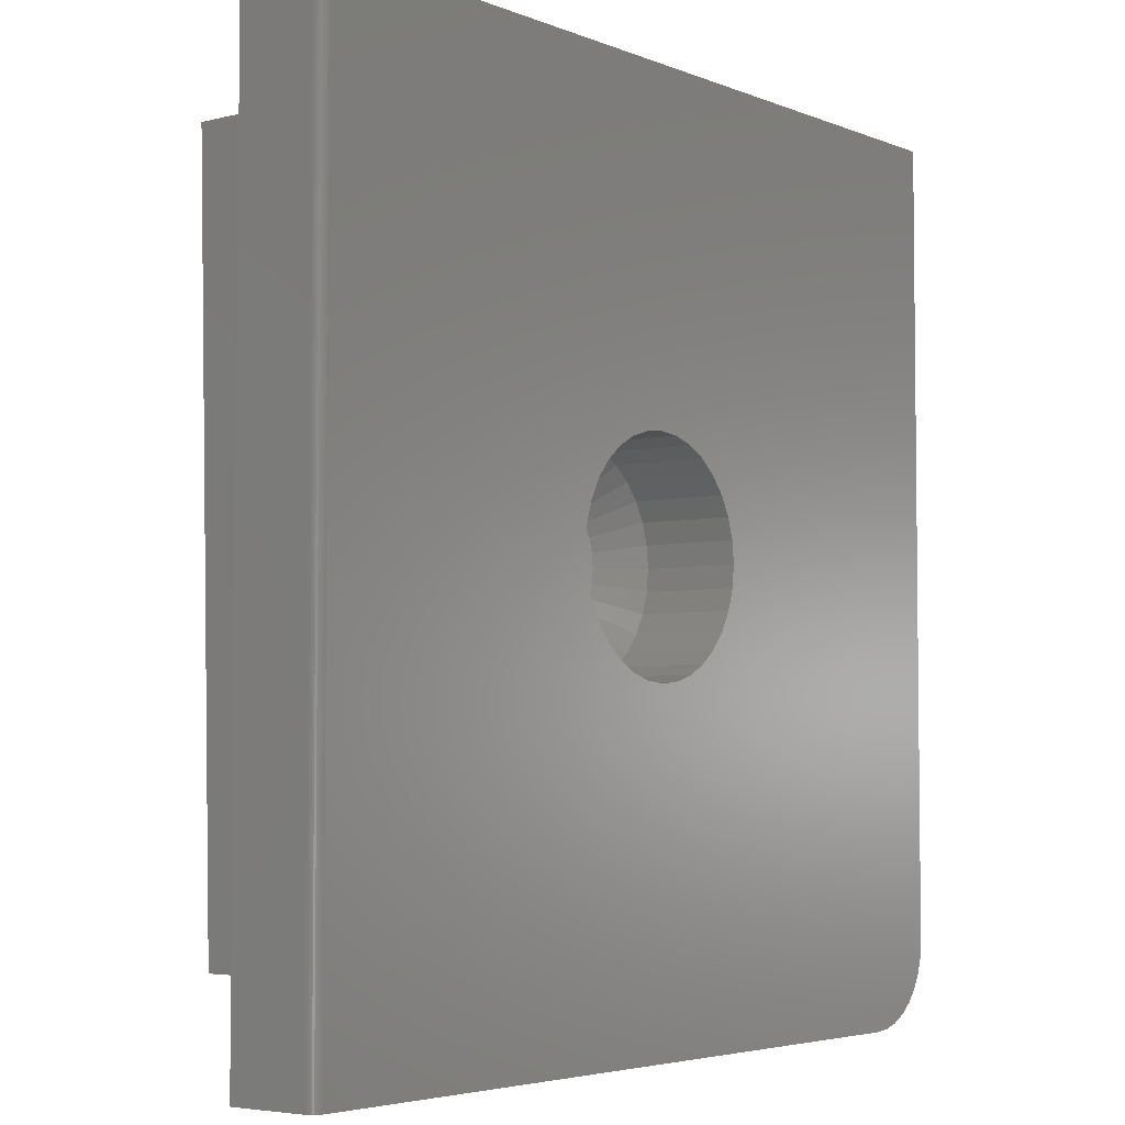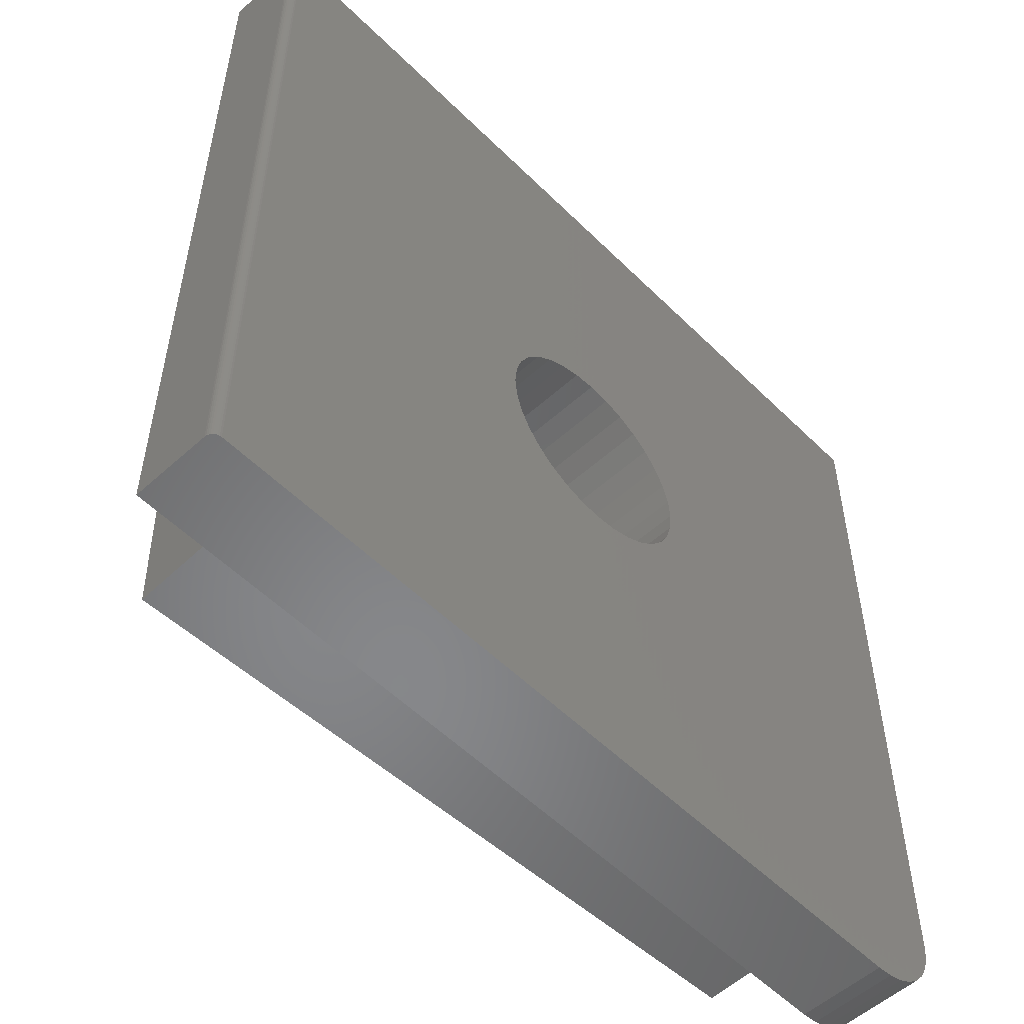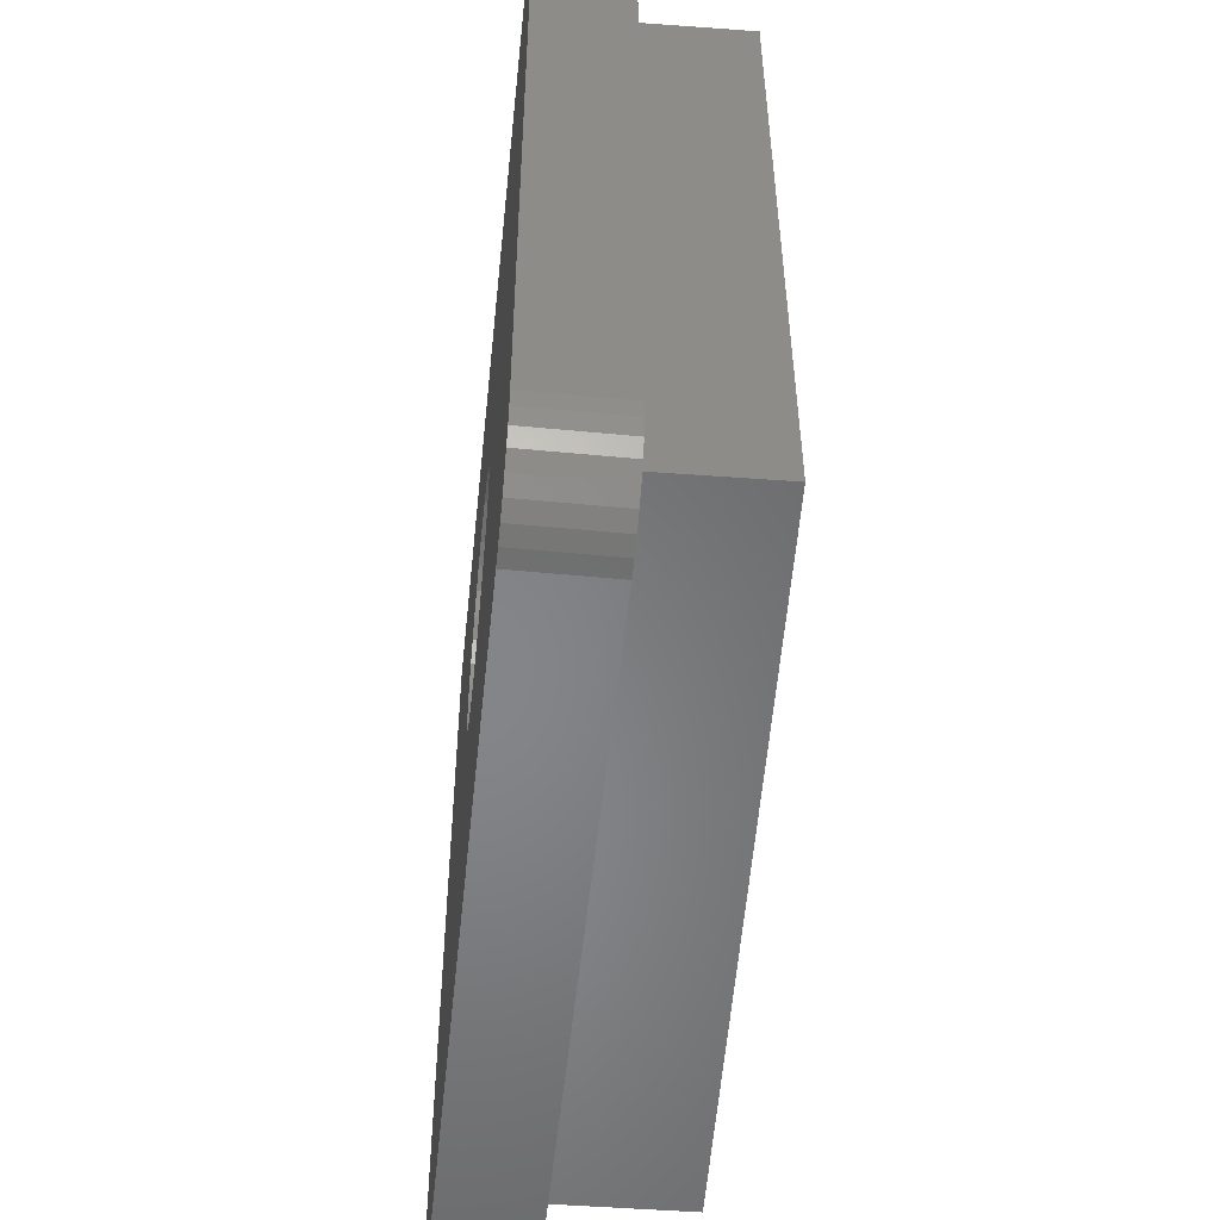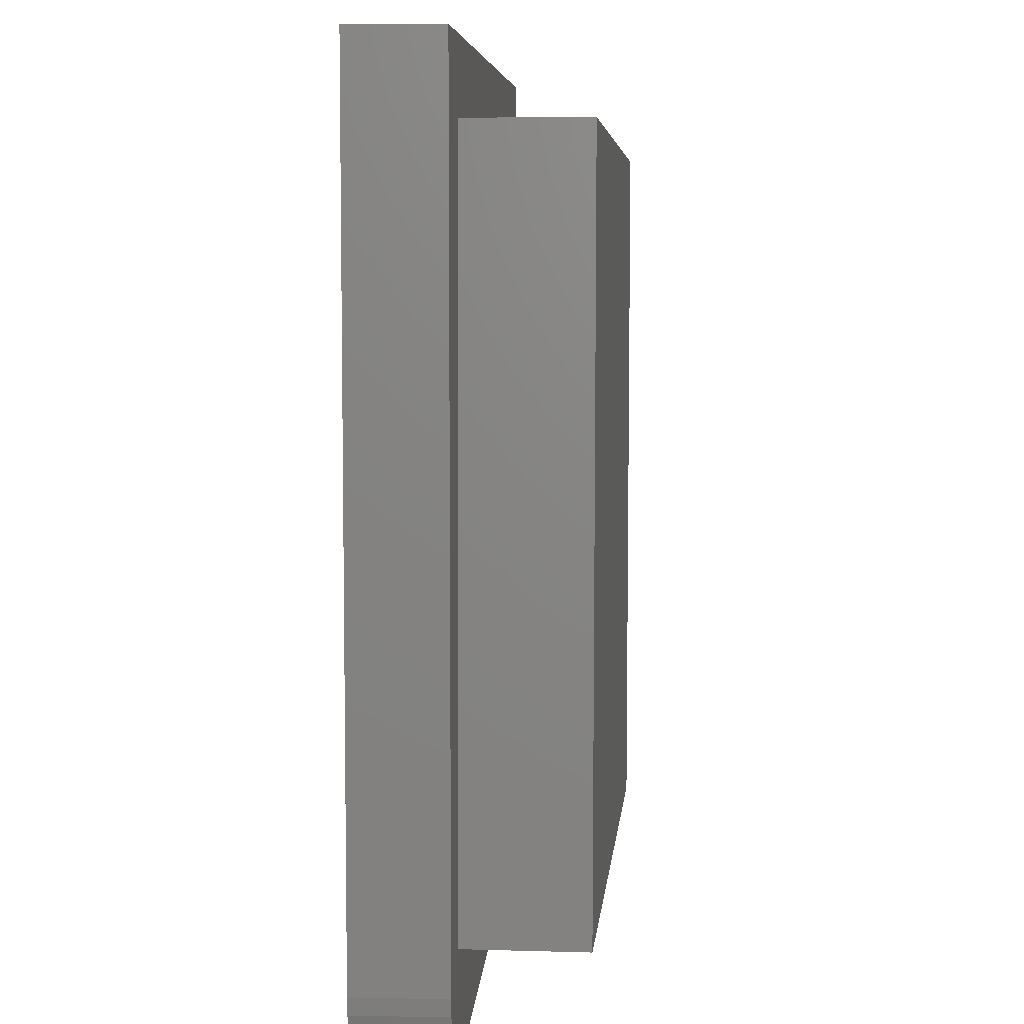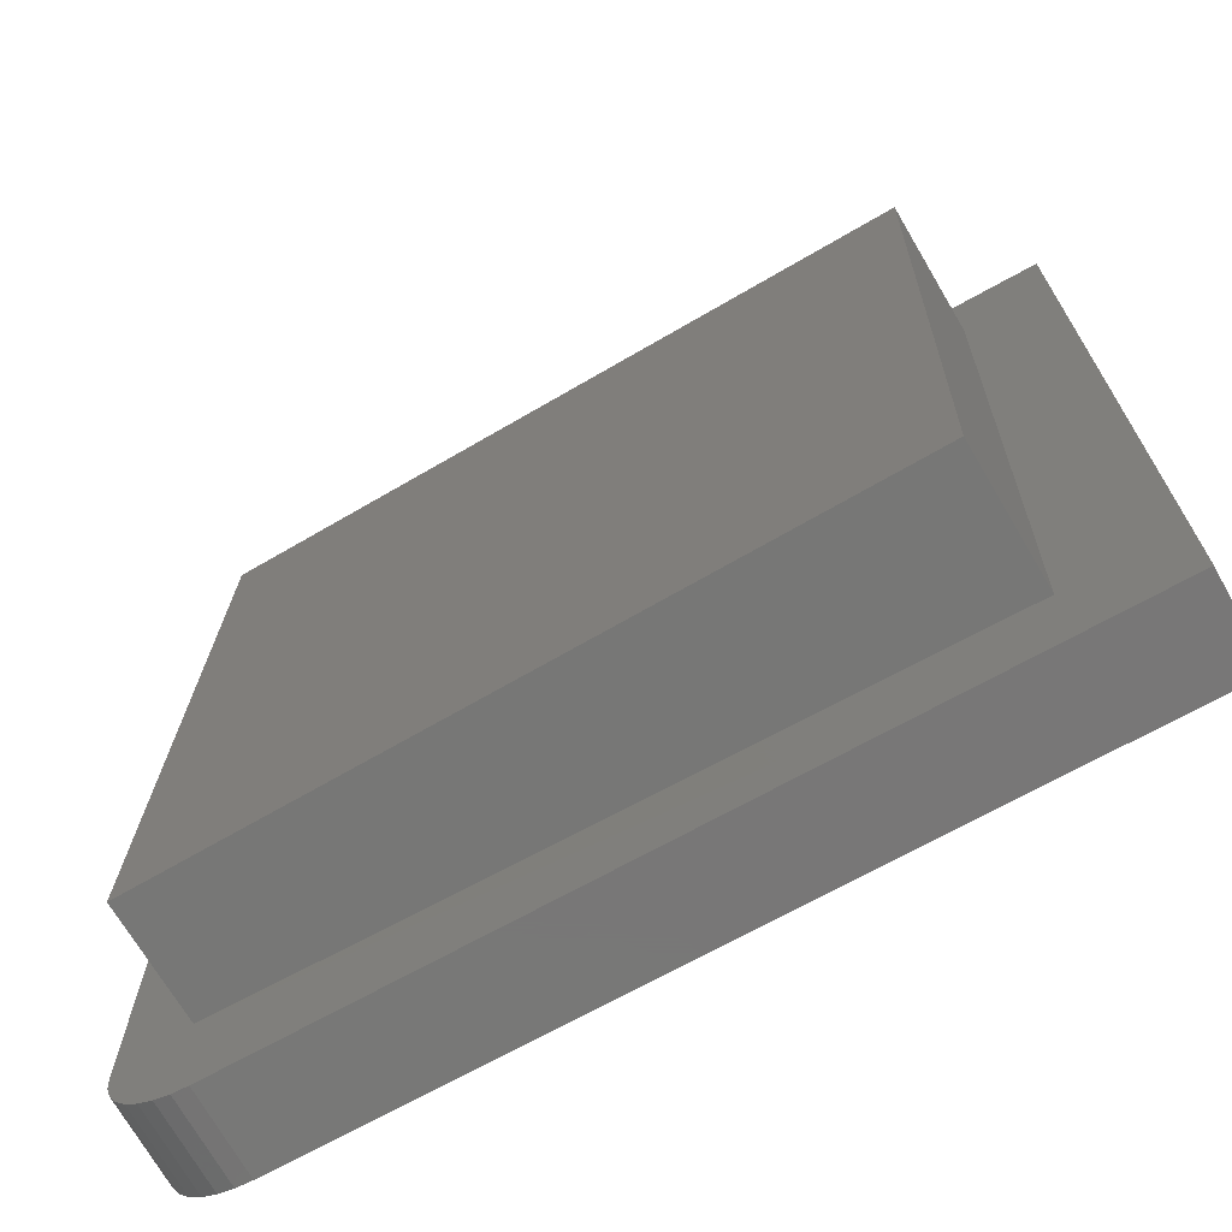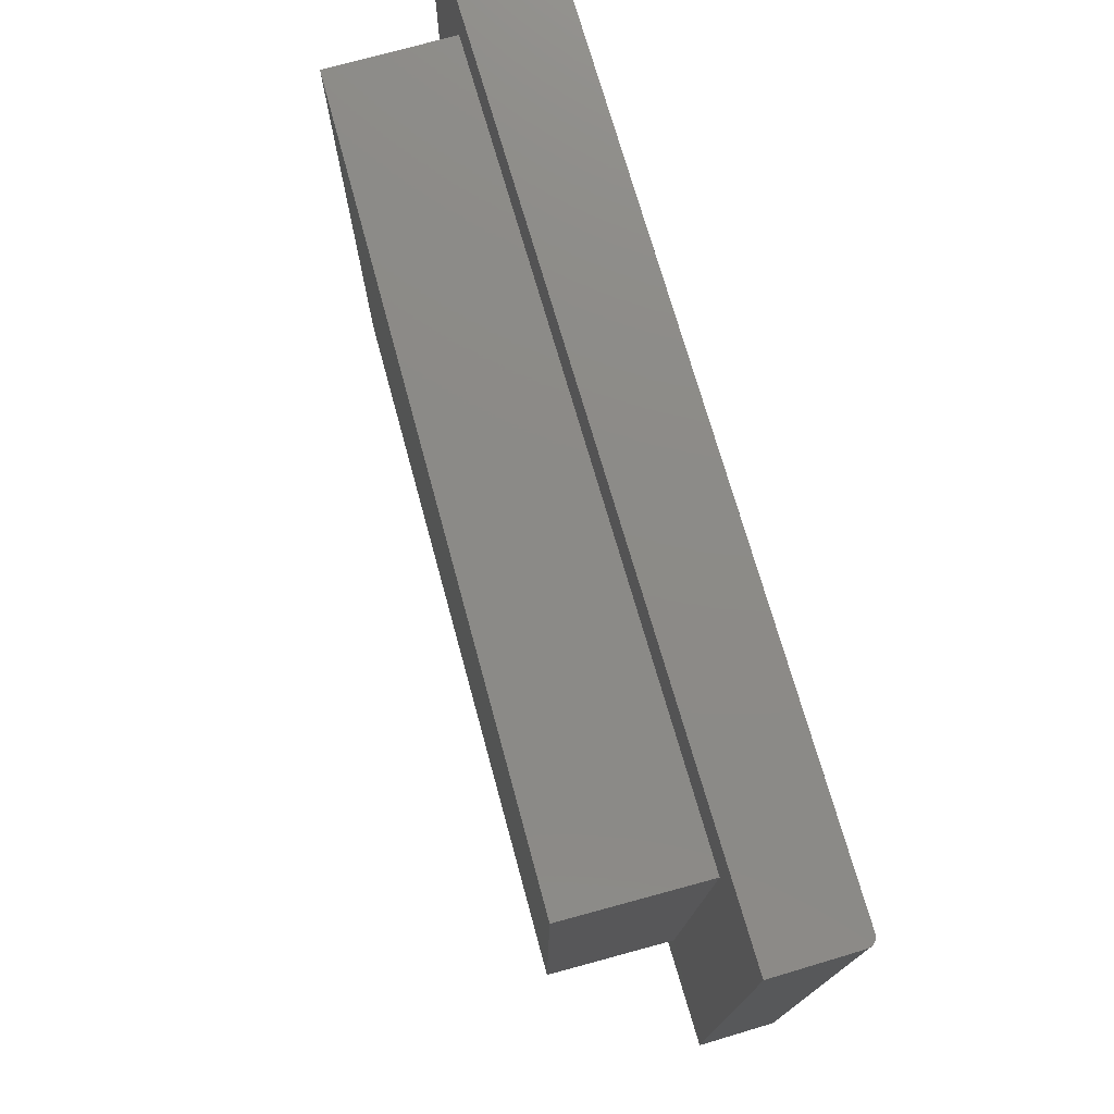
<metadata>
{"format":"stl","ext":"stl","renderer":"f3d","projection":"perspective","resolution":1024,"background":"white","views":[{"elev":-4.3,"azim":-52.2,"up":"+Y"},{"elev":-54.2,"azim":-46.2,"up":"+Y"},{"elev":-52.8,"azim":84.1,"up":"+Y"},{"elev":6.5,"azim":93.6,"up":"+Y"},{"elev":-70.2,"azim":-150.9,"up":"+Y"},{"elev":76.7,"azim":-106.6,"up":"+Y"}]}
</metadata>
<code>
# stl→obj: 144 verts, 284 faces
v -0.0228 0.1245 -0.07812
v 0.02675 0.1245 -0.07812
v 0.001974 0.127 -0.07812
v -0.04662 0.1173 -0.07812
v 0.05056 0.1173 -0.07812
v -0.06857 0.1056 -0.07812
v 0.07252 0.1056 -0.07812
v 0.07252 -0.1056 -0.07812
v -0.04662 -0.1173 -0.07812
v 0.05056 -0.1173 -0.07812
v -0.0228 -0.1245 -0.07812
v 0.02675 -0.1245 -0.07812
v 0.001974 -0.127 -0.07812
v 0.09176 0.08978 -0.07812
v -0.08781 0.08978 -0.07812
v 0.1075 0.07054 -0.07812
v -0.1036 0.07054 -0.07812
v 0.1193 0.04859 -0.07812
v -0.1153 0.04859 -0.07812
v 0.1265 0.02477 -0.07812
v -0.1226 0.02477 -0.07812
v 0.1289 0 -0.07812
v -0.125 -9.02e-17 -0.07812
v 0.1265 -0.02477 -0.07812
v -0.1226 -0.02477 -0.07812
v 0.1193 -0.04859 -0.07812
v -0.1153 -0.04859 -0.07812
v 0.1075 -0.07054 -0.07812
v -0.1036 -0.07054 -0.07812
v 0.09176 -0.08978 -0.07812
v -0.08781 -0.08978 -0.07812
v -0.06857 -0.1056 -0.07812
v 0.001974 -0.1895 -0.01562
v 0.03894 -0.1858 0.1484
v 0.03894 -0.1858 -0.01562
v 0.07448 -0.1751 0.1484
v 0.07448 -0.1751 -0.01562
v 0.1072 -0.1575 0.1484
v 0.1072 -0.1575 -0.01562
v 0.136 -0.134 0.1484
v 0.136 -0.134 -0.01562
v 0.1595 -0.1053 0.1484
v 0.1595 -0.1053 -0.01562
v 0.177 -0.07251 0.1484
v 0.177 -0.07251 -0.01562
v 0.1878 -0.03696 0.1484
v 0.1878 -0.03696 -0.01562
v 0.1914 0 0.1484
v 0.1914 0 -0.01562
v 0.001974 -0.1895 0.1484
v -0.03499 -0.1858 -0.01562
v -0.03499 -0.1858 0.1484
v -0.07053 -0.1751 -0.01562
v -0.07053 -0.1751 0.1484
v -0.1033 -0.1575 -0.01562
v -0.1033 -0.1575 0.1484
v -0.132 -0.134 -0.01562
v -0.132 -0.134 0.1484
v -0.1556 -0.1053 -0.01562
v -0.1556 -0.1053 0.1484
v -0.1731 -0.07251 -0.01562
v -0.1731 -0.07251 0.1484
v -0.1839 -0.03696 -0.01562
v -0.1839 -0.03696 0.1484
v -0.1875 2.32e-17 -0.01562
v -0.1875 2.32e-17 0.1484
v 0.001974 0.1895 -0.01562
v -0.03499 0.1858 0.1484
v -0.03499 0.1858 -0.01562
v -0.07053 0.1751 0.1484
v -0.07053 0.1751 -0.01562
v -0.1033 0.1575 0.1484
v -0.1033 0.1575 -0.01562
v -0.132 0.134 0.1484
v -0.132 0.134 -0.01562
v -0.1556 0.1053 0.1484
v -0.1556 0.1053 -0.01562
v -0.1731 0.07251 0.1484
v -0.1731 0.07251 -0.01562
v -0.1839 0.03696 0.1484
v -0.1839 0.03696 -0.01562
v 0.001974 0.1895 0.1484
v 0.03894 0.1858 -0.01562
v 0.03894 0.1858 0.1484
v 0.07448 0.1751 -0.01562
v 0.07448 0.1751 0.1484
v 0.1072 0.1575 -0.01562
v 0.1072 0.1575 0.1484
v 0.136 0.134 -0.01562
v 0.136 0.134 0.1484
v 0.1595 0.1053 -0.01562
v 0.1595 0.1053 0.1484
v 0.177 0.07251 -0.01562
v 0.177 0.07251 0.1484
v 0.1878 0.03696 -0.01562
v 0.1878 0.03696 0.1484
v -0.7344 0.75 0.1484
v -0.7344 -0.75 0.1484
v 0.75 0.75 0.1484
v 0.6094 -0.75 0.1484
v 0.75 -0.6094 0.1484
v 0.6368 -0.7473 0.1484
v 0.6632 -0.7393 0.1484
v 0.6875 -0.7263 0.1484
v 0.7088 -0.7088 0.1484
v 0.7263 -0.6875 0.1484
v 0.7393 -0.6632 0.1484
v 0.7473 -0.6368 0.1484
v -0.596 0.6016 -0.2265
v -0.6016 0.6016 0
v 0.6064 0.6311 -0.197
v 0.6016 0.6311 1.041e-17
v 0.6359 -0.5717 -0.1963
v 0.6311 -0.5717 -3.469e-18
v -0.5665 -0.6012 -0.2258
v -0.572 -0.6012 0.0007246
v -0.75 -0.75 0
v -0.75 0.75 0
v 0.6094 -0.75 0
v 0.75 0.75 0
v 0.75 -0.6094 0
v 0.7473 -0.6368 0
v 0.7393 -0.6632 0
v 0.7263 -0.6875 0
v 0.7088 -0.7088 0
v 0.6875 -0.7263 0
v 0.6632 -0.7393 0
v 0.6368 -0.7473 0
v -0.75 -0.75 0.1328
v -0.7404 -0.75 0.1472
v -0.7374 -0.75 0.1481
v -0.7497 -0.75 0.1359
v -0.7431 -0.75 0.1458
v -0.7454 -0.75 0.1439
v -0.7474 -0.75 0.1415
v -0.7488 -0.75 0.1388
v -0.75 0.75 0.1328
v -0.7497 0.75 0.1359
v -0.7488 0.75 0.1388
v -0.7474 0.75 0.1415
v -0.7454 0.75 0.1439
v -0.7431 0.75 0.1458
v -0.7404 0.75 0.1472
v -0.7374 0.75 0.1481
f 1 2 3
f 2 1 4
f 2 4 5
f 5 4 6
f 5 6 7
f 8 9 10
f 10 9 11
f 10 11 12
f 12 11 13
f 7 6 14
f 14 6 15
f 14 15 16
f 16 15 17
f 16 17 18
f 18 17 19
f 18 19 20
f 20 19 21
f 20 21 22
f 22 21 23
f 22 23 24
f 24 23 25
f 24 25 26
f 26 25 27
f 26 27 28
f 28 27 29
f 28 29 30
f 30 29 31
f 30 31 8
f 8 31 32
f 8 32 9
f 33 34 35
f 35 34 36
f 35 36 37
f 37 36 38
f 37 38 39
f 39 38 40
f 39 40 41
f 41 40 42
f 41 42 43
f 43 42 44
f 43 44 45
f 45 44 46
f 45 46 47
f 47 46 48
f 47 48 49
f 34 33 50
f 50 33 51
f 50 51 52
f 52 51 53
f 52 53 54
f 54 53 55
f 54 55 56
f 56 55 57
f 56 57 58
f 58 57 59
f 58 59 60
f 60 59 61
f 60 61 62
f 62 61 63
f 62 63 64
f 64 63 65
f 64 65 66
f 67 68 69
f 69 68 70
f 69 70 71
f 71 70 72
f 71 72 73
f 73 72 74
f 73 74 75
f 75 74 76
f 75 76 77
f 77 76 78
f 77 78 79
f 79 78 80
f 79 80 81
f 81 80 66
f 81 66 65
f 68 67 82
f 82 67 83
f 82 83 84
f 84 83 85
f 84 85 86
f 86 85 87
f 86 87 88
f 88 87 89
f 88 89 90
f 90 89 91
f 90 91 92
f 92 91 93
f 92 93 94
f 94 93 95
f 94 95 96
f 96 95 49
f 96 49 48
f 3 2 67
f 67 69 3
f 77 15 75
f 75 15 6
f 75 6 73
f 15 77 17
f 17 77 79
f 17 79 19
f 19 79 81
f 19 81 21
f 21 81 65
f 21 65 23
f 16 89 14
f 14 89 87
f 14 87 7
f 89 16 91
f 91 16 18
f 91 18 93
f 93 18 20
f 93 20 95
f 95 20 22
f 95 22 49
f 67 2 83
f 83 2 5
f 83 5 85
f 85 5 7
f 85 7 87
f 3 69 1
f 1 69 71
f 1 71 4
f 4 71 73
f 4 73 6
f 13 11 33
f 33 35 13
f 43 30 41
f 41 30 8
f 41 8 39
f 30 43 28
f 28 43 45
f 28 45 26
f 26 45 47
f 26 47 24
f 24 47 49
f 24 49 22
f 29 57 31
f 31 57 55
f 31 55 32
f 57 29 59
f 59 29 27
f 59 27 61
f 61 27 25
f 61 25 63
f 63 25 23
f 63 23 65
f 33 11 51
f 51 11 9
f 51 9 53
f 53 9 32
f 53 32 55
f 13 35 12
f 12 35 37
f 12 37 10
f 10 37 39
f 10 39 8
f 97 98 78
f 97 78 76
f 97 76 74
f 97 74 72
f 97 72 70
f 97 70 68
f 97 68 82
f 97 82 99
f 98 100 50
f 98 50 52
f 98 52 54
f 98 54 56
f 98 56 58
f 98 58 60
f 98 60 62
f 98 62 64
f 98 64 66
f 98 66 80
f 98 80 78
f 101 94 96
f 101 96 48
f 101 48 46
f 101 46 44
f 101 44 42
f 101 42 40
f 101 40 38
f 101 38 36
f 101 36 34
f 101 34 50
f 99 82 84
f 99 84 86
f 99 86 88
f 99 88 90
f 99 90 92
f 99 92 94
f 99 94 101
f 50 100 102
f 50 102 103
f 50 103 104
f 50 104 105
f 50 105 106
f 50 106 107
f 50 107 108
f 50 108 101
f 109 110 111
f 111 110 112
f 111 112 113
f 113 112 114
f 113 114 115
f 115 114 116
f 117 118 110
f 117 110 116
f 117 116 114
f 117 114 119
f 114 112 120
f 114 120 121
f 114 121 122
f 114 122 123
f 114 123 124
f 114 124 125
f 114 125 126
f 114 126 127
f 114 127 128
f 114 128 119
f 118 120 110
f 110 120 112
f 115 116 109
f 109 116 110
f 109 111 115
f 115 111 113
f 129 117 130
f 119 130 117
f 98 131 130
f 98 130 119
f 98 119 100
f 132 129 130
f 132 130 133
f 132 133 134
f 132 134 135
f 132 135 136
f 101 121 99
f 99 121 120
f 121 101 122
f 122 101 108
f 122 108 123
f 123 108 107
f 123 107 124
f 124 107 106
f 124 106 125
f 125 106 105
f 125 105 126
f 126 105 104
f 126 104 127
f 127 104 103
f 127 103 128
f 128 103 102
f 128 102 119
f 119 102 100
f 137 118 129
f 129 118 117
f 137 138 139
f 118 137 139
f 118 139 140
f 118 140 141
f 118 141 142
f 118 142 143
f 118 143 144
f 118 144 97
f 118 97 99
f 118 99 120
f 137 129 138
f 138 129 132
f 138 132 139
f 139 132 136
f 139 136 140
f 140 136 135
f 140 135 141
f 141 135 134
f 141 134 142
f 142 134 133
f 142 133 143
f 143 133 130
f 143 130 144
f 144 130 131
f 144 131 97
f 97 131 98

</code>
